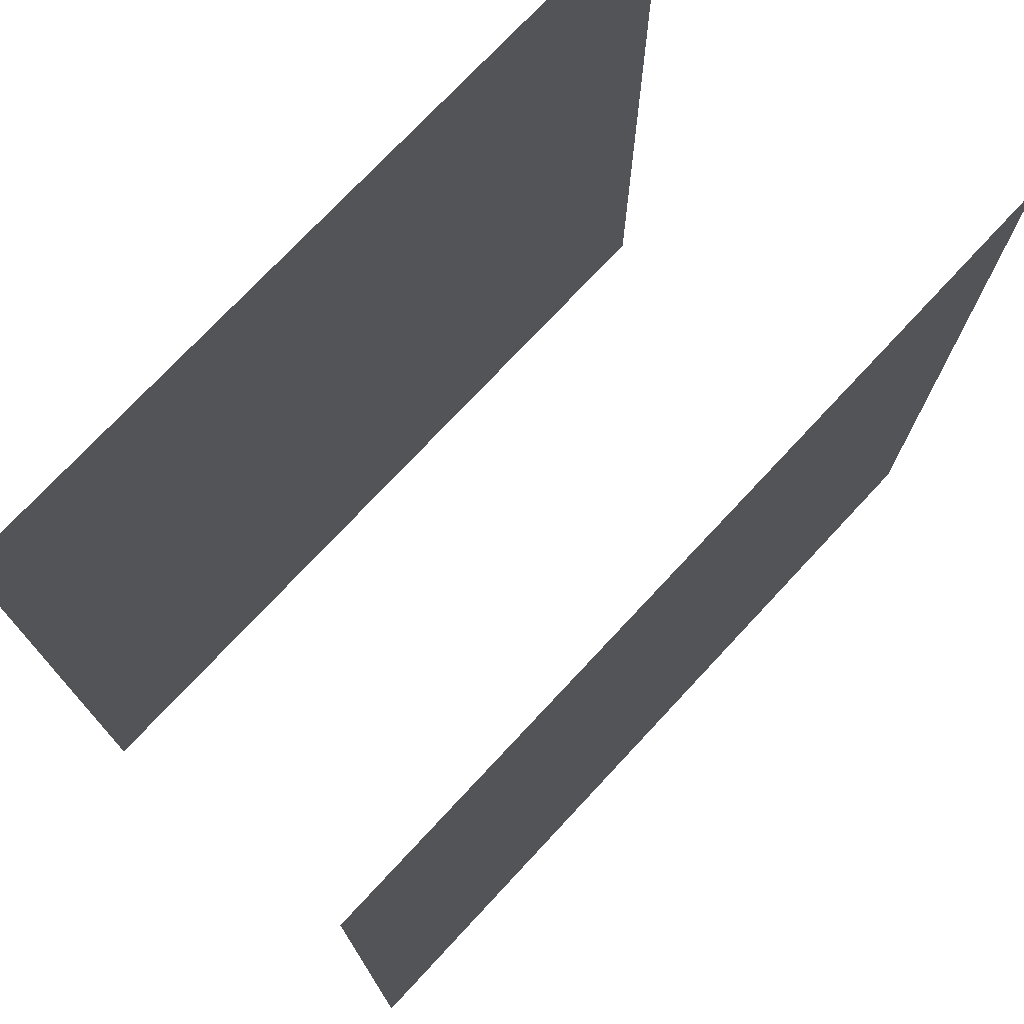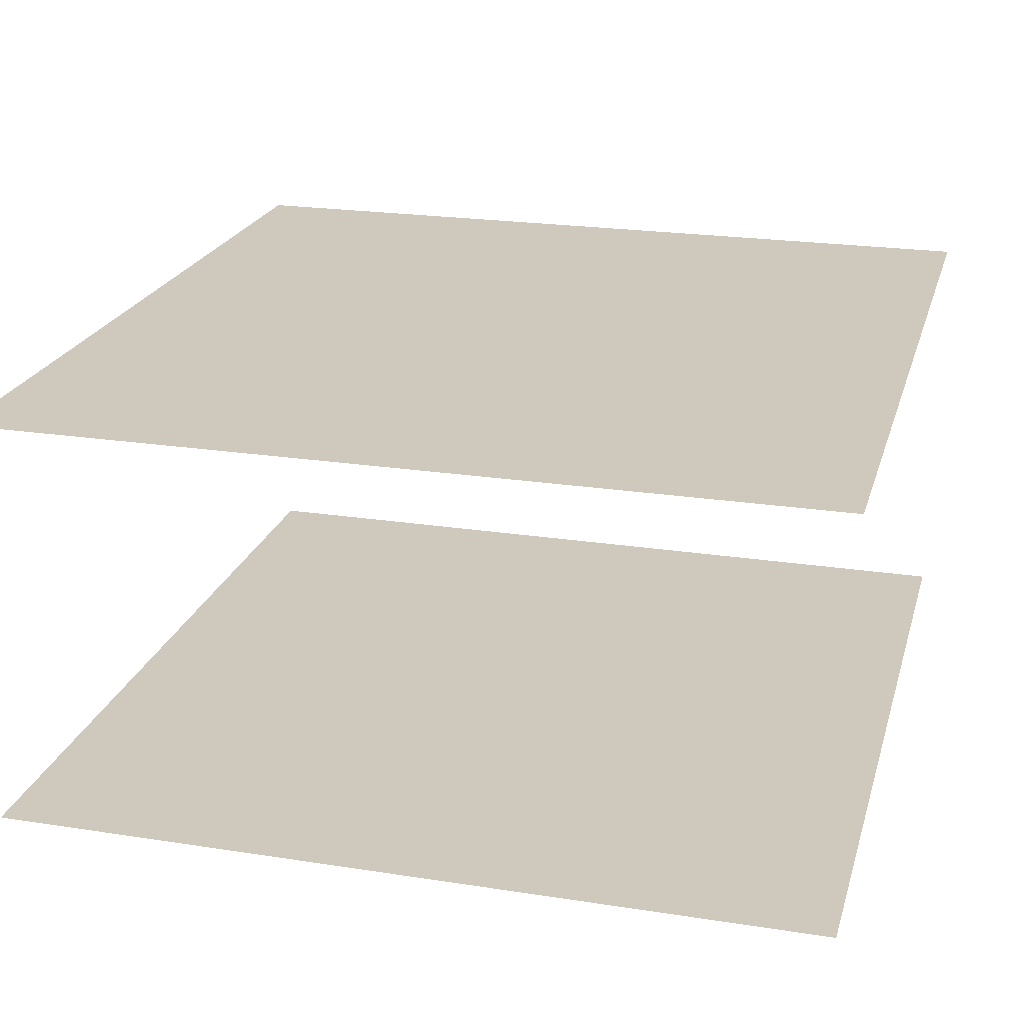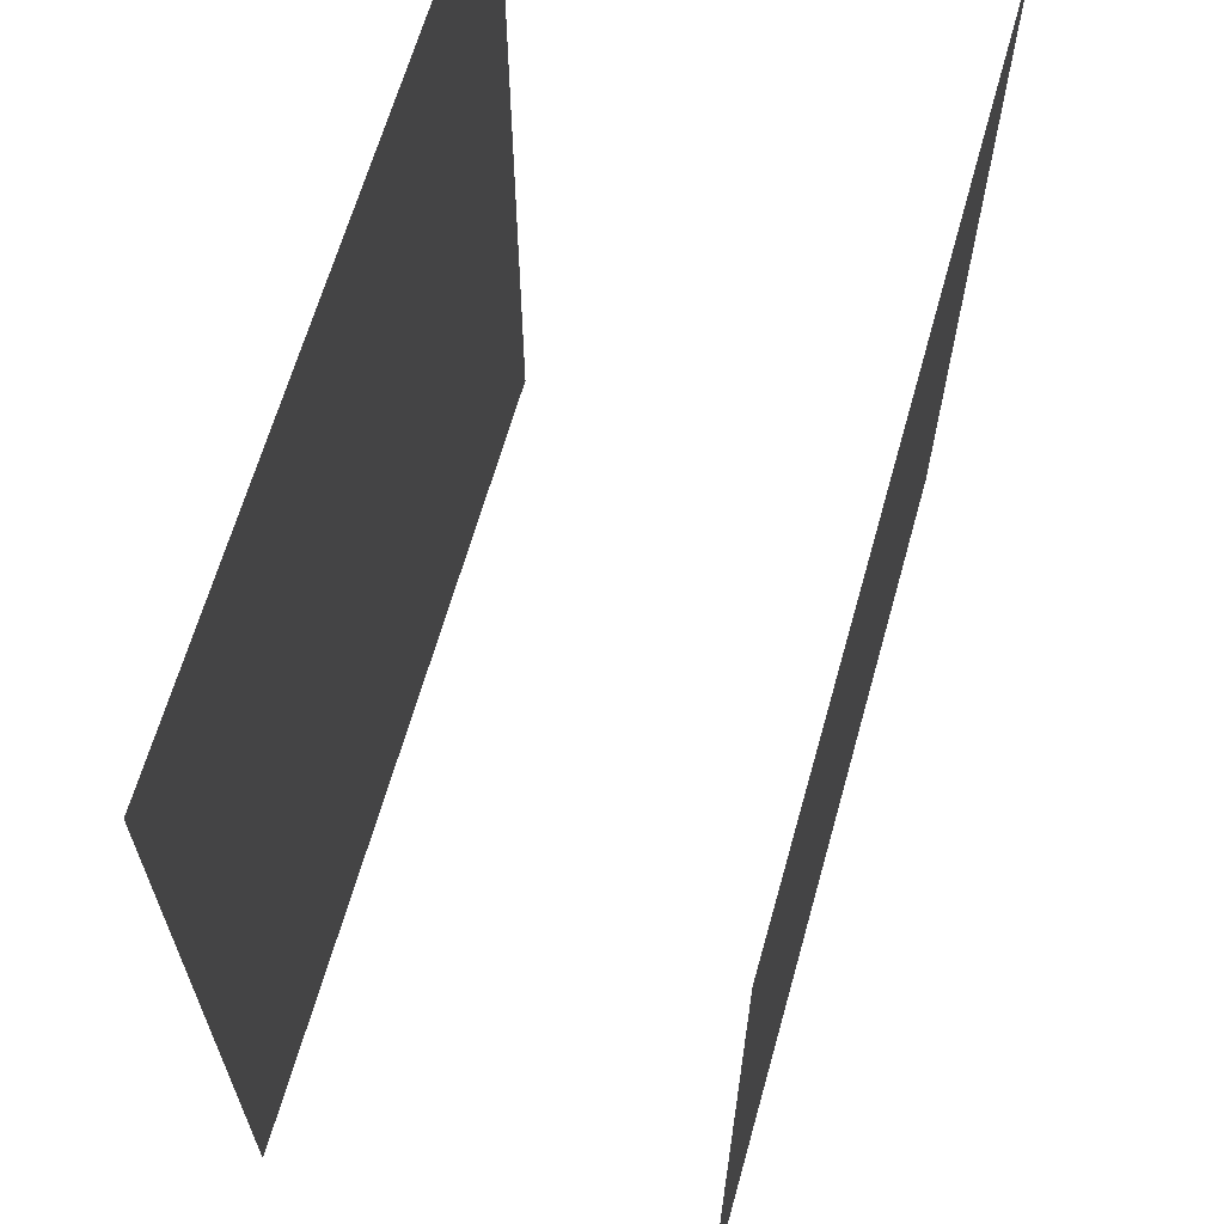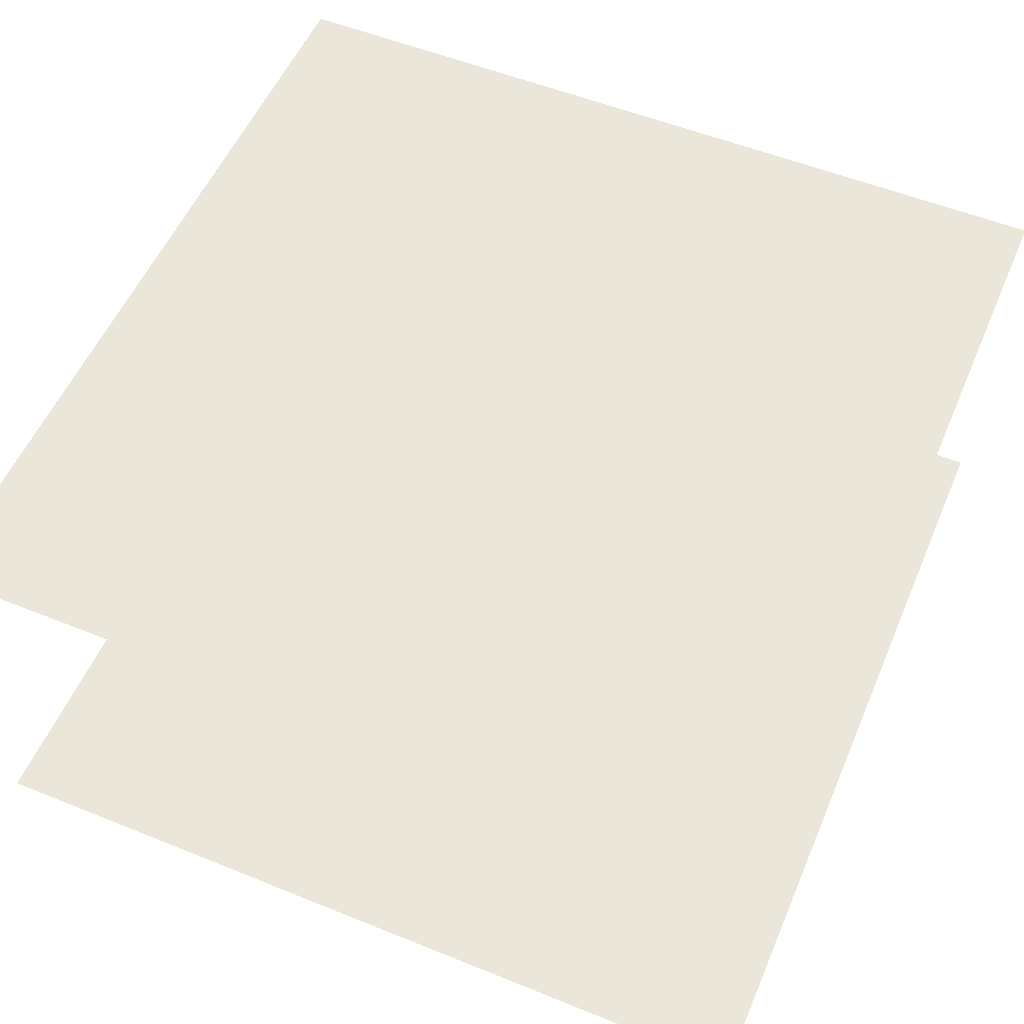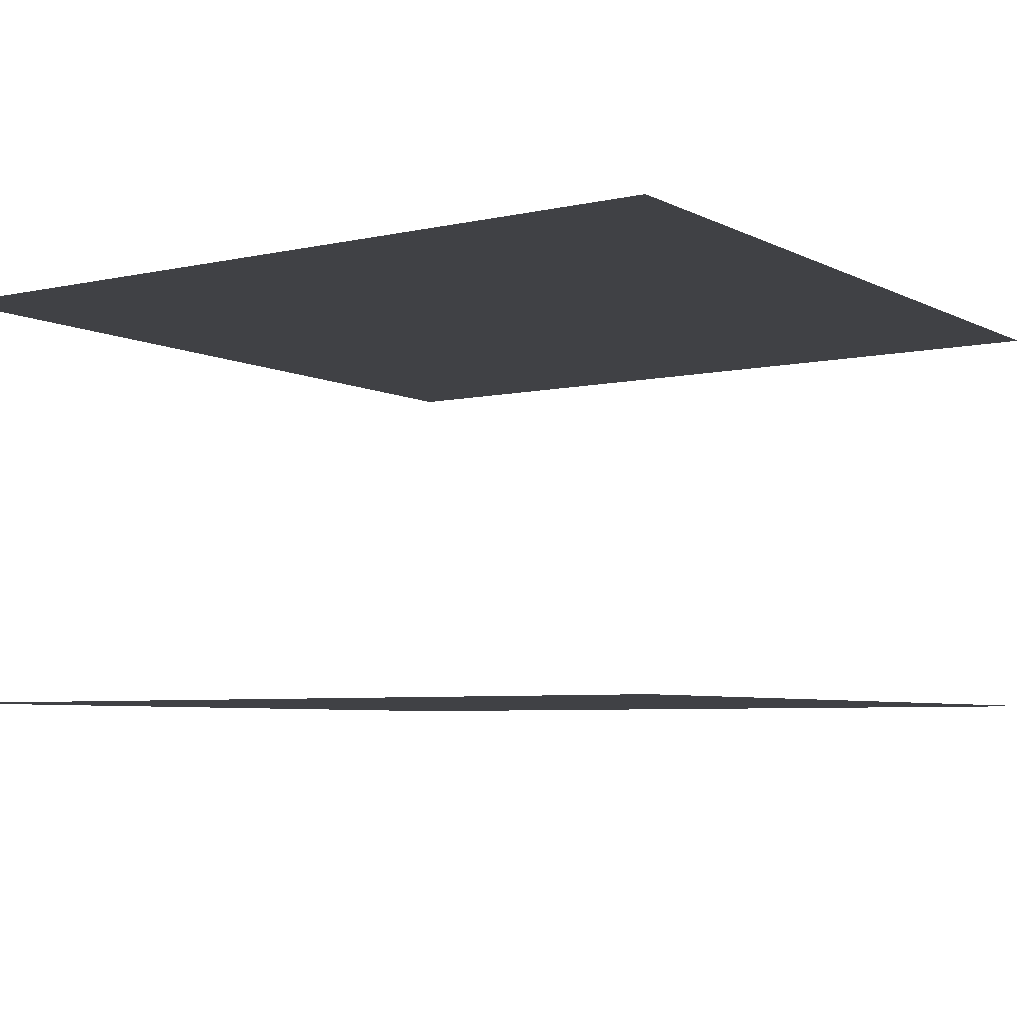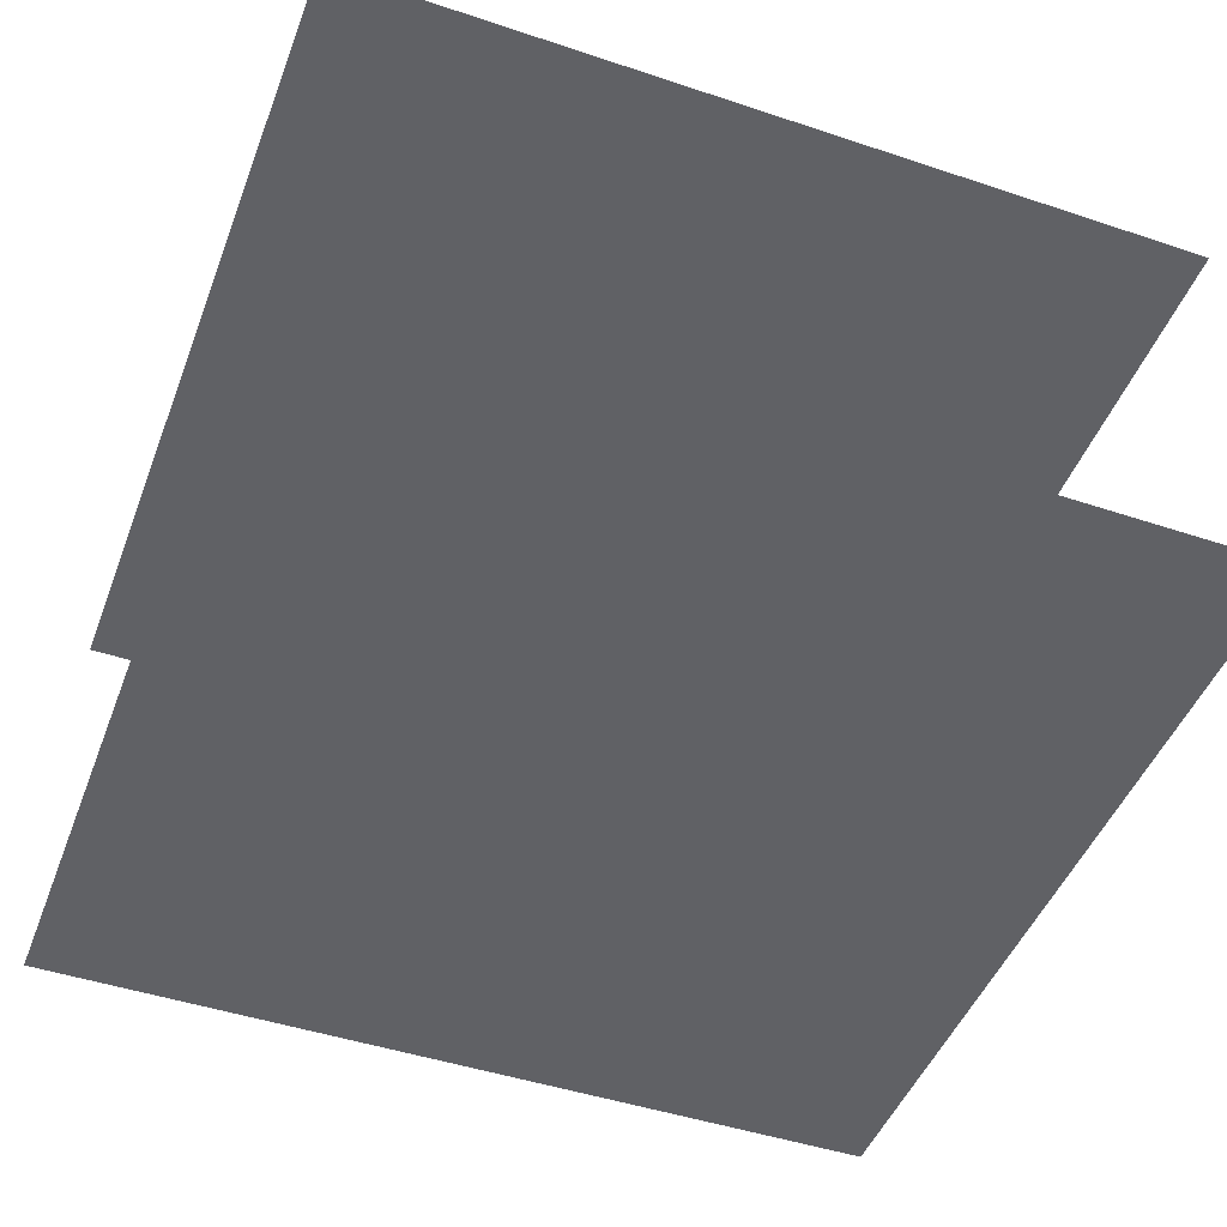
<metadata>
{"format":"obj","ext":"obj","renderer":"f3d","projection":"perspective","resolution":1024,"background":"white","views":[{"elev":74.3,"azim":-47.0,"up":"+Z"},{"elev":22.4,"azim":105.0,"up":"+Y"},{"elev":64.6,"azim":-74.3,"up":"+Z"},{"elev":54.9,"azim":-156.9,"up":"+Y"},{"elev":-5.8,"azim":-145.9,"up":"+Y"},{"elev":-47.2,"azim":-20.6,"up":"+Y"}]}
</metadata>
<code>
g C01
v 10.28 0 10.36
v 10.28 0 -9.642
v -9.715 0 -9.642
v -9.715 0 10.36
v 10.28 -10 10.36
v -9.715 -10 10.36
v -9.715 -10 -9.642
v 10.28 -10 -9.642
f 1 2 3
f 1 3 4
f 5 6 7
f 5 7 8

</code>
